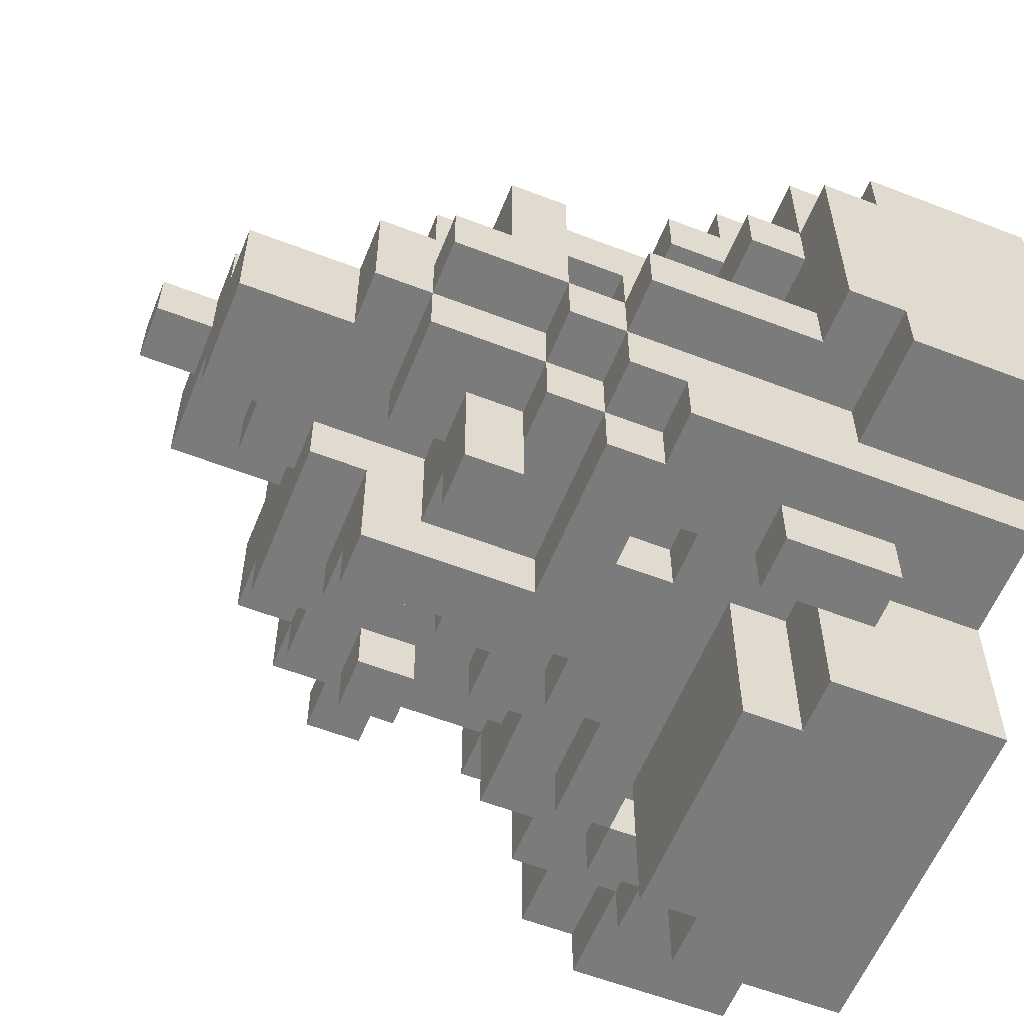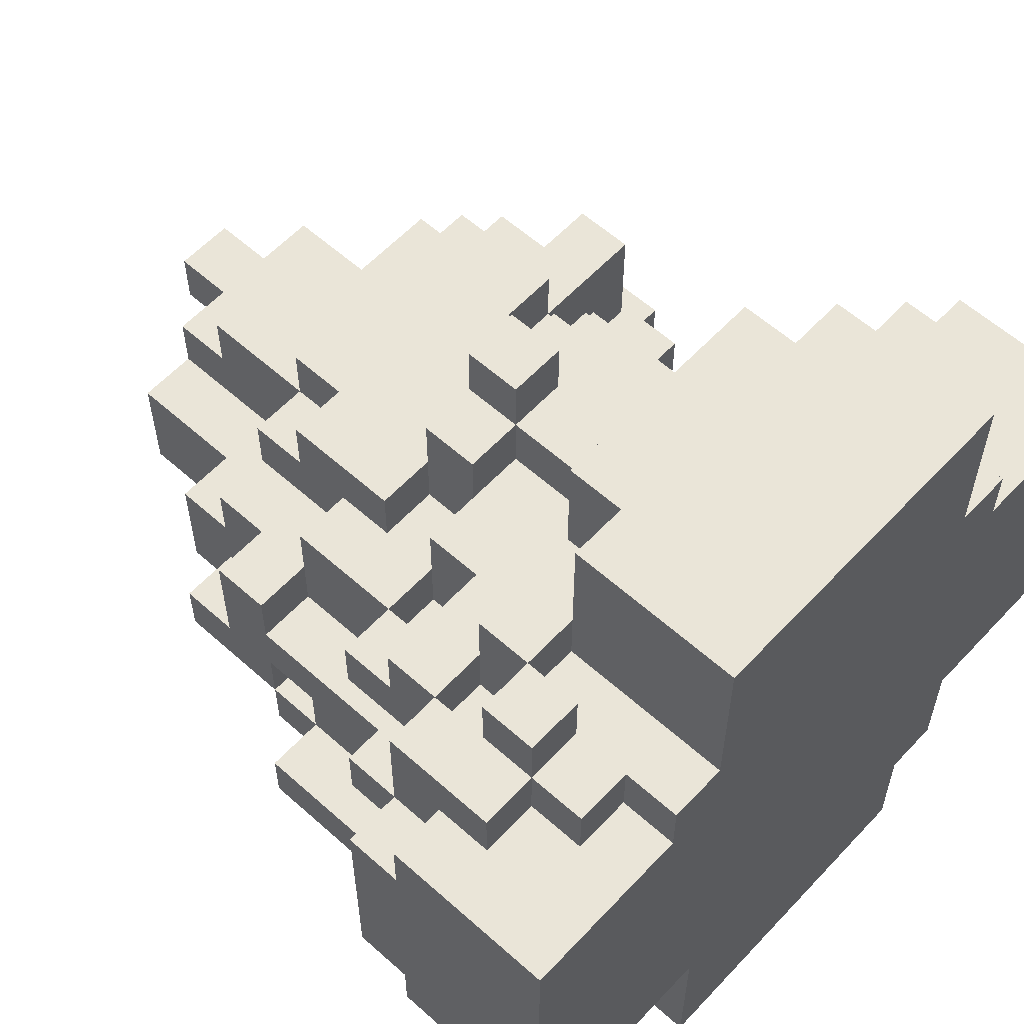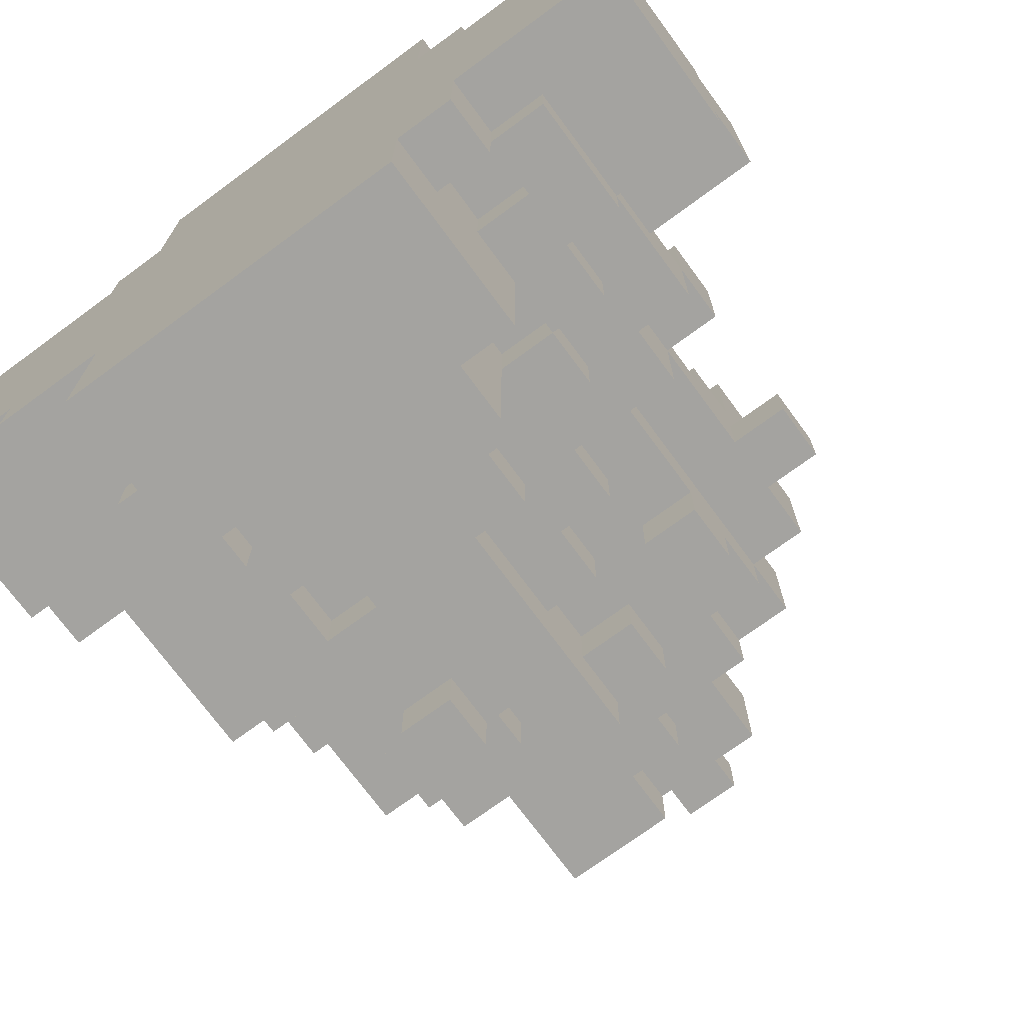
<metadata>
{"format":"obj","ext":"obj","renderer":"f3d","projection":"perspective","resolution":1024,"background":"white","views":[{"elev":-58.4,"azim":-111.8,"up":"+Z"},{"elev":58.9,"azim":-47.4,"up":"+Z"},{"elev":-72.8,"azim":36.3,"up":"+Z"}]}
</metadata>
<code>
o Bonfire3.Merged
v -1 27 3
v -1 25 1
v -1 25 3
v -1 27 1
v -1 21 -3
v -1 19 -5
v -1 17 -3
v -1 17 -7
v -1 21 -5
v -1 19 -9
v -1 13 -9
v -1 13 -7
v -1 13 11
v -1 11 9
v -1 11 11
v -1 13 9
v -1 7 7
v -1 7 9
v -1 11 7
v -3 23 3
v -3 25 3
v -3 25 1
v -3 19 1
v -3 19 5
v -3 23 5
v -3 19 7
v -3 17 5
v -3 17 7
v -3 13 9
v -3 11 7
v -3 11 9
v -3 13 7
v -3 11 5
v -3 13 5
v -3 11 -7
v -3 9 -9
v -3 9 -7
v -3 11 -9
v -3 7 -9
v -3 5 -15
v -3 5 -9
v -3 7 -15
v -3 7 13
v -3 5 9
v -3 5 13
v -3 7 9
v -5 25 1
v -5 21 -3
v -5 21 1
v -5 25 -3
v -5 17 5
v -5 19 5
v -5 19 3
v -5 15 3
v -5 15 5
v -5 17 7
v -5 13 7
v -5 13 5
v -5 17 -5
v -5 15 -7
v -5 15 -5
v -5 17 -9
v -5 15 -9
v -5 15 -1
v -5 13 -3
v -5 13 -1
v -5 15 -3
v -5 9 7
v -5 11 7
v -5 11 5
v -5 9 3
v -5 11 3
v -5 3 -11
v -5 5 -11
v -5 5 -15
v -5 -1 -15
v -5 -1 -9
v -5 3 -9
v -5 -1 13
v -5 5 13
v -5 5 9
v -5 -1 7
v -5 5 7
v 5 17 -5
v 5 15 -7
v 5 15 -5
v 5 17 -7
v -7 21 1
v -7 19 -1
v -7 19 1
v -7 17 -1
v -7 21 -3
v -7 17 3
v -7 19 -3
v -7 19 3
v -7 15 -5
v -7 15 -3
v -7 19 -5
v -7 13 -7
v -7 13 -5
v -7 15 -7
v -7 15 5
v -7 11 3
v -7 11 5
v -7 15 3
v -7 15 1
v -7 9 1
v -7 9 3
v -7 11 -9
v -7 11 -7
v -7 13 -9
v -7 9 -1
v -7 7 -3
v -7 7 -1
v -7 9 -3
v -7 7 -9
v -7 3 -11
v -7 3 -9
v -7 7 -11
v -7 5 9
v -7 7 9
v -7 7 7
v -7 5 5
v -7 7 5
v -7 1 7
v -7 -1 5
v -7 -1 7
v -7 1 5
v 7 7 -7
v 7 5 -9
v 7 5 -7
v 7 7 -9
v -9 17 -1
v -9 19 -1
v -9 19 -3
v -9 15 -3
v -9 15 -1
v -9 15 1
v -9 13 -1
v -9 17 3
v -9 9 1
v -9 15 3
v -9 9 -1
v -9 7 -1
v -9 9 -3
v -9 7 1
v -9 13 -3
v -9 13 -5
v -9 15 -5
v -9 11 -7
v -9 5 -5
v -9 5 -7
v -9 13 -7
v -9 11 -9
v -9 -1 -9
v -9 -1 -7
v -9 11 5
v -9 9 3
v -9 9 5
v -9 7 3
v -9 11 3
v -9 7 7
v -9 9 7
v -9 5 9
v -9 3 7
v -9 3 9
v -9 5 7
v -9 1 5
v -9 1 7
v -9 3 5
v 9 3 -7
v 9 1 -9
v 9 1 -7
v 9 3 -9
v -11 13 -3
v -11 7 -5
v -11 7 -3
v -11 13 -5
v -11 9 3
v -11 7 1
v -11 7 3
v -11 9 1
v -11 7 7
v -11 5 5
v -11 3 7
v -11 3 5
v -11 5 3
v -13 7 3
v -13 5 -5
v -13 5 3
v -13 -1 -7
v -13 7 -5
v -13 5 -7
v -13 -1 5
v -13 5 5
v 1 27 3
v 1 25 1
v 1 25 3
v 1 27 1
v 1 23 -1
v 1 21 -3
v 1 21 -1
v 1 23 -3
v 1 23 5
v 1 21 3
v 1 21 5
v 1 23 3
v 1 17 -7
v 1 19 -7
v 1 19 -9
v 1 15 -7
v 1 17 -5
v 1 11 -9
v 1 15 -5
v 1 11 -7
v 1 13 11
v 1 11 9
v 1 11 11
v 1 13 9
v 3 25 3
v 3 21 -1
v 3 21 3
v 3 25 -1
v 3 19 -5
v 3 17 -7
v 3 17 -5
v 3 19 -7
v 3 15 -5
v 3 13 -7
v 3 13 -5
v 3 15 -7
v 3 15 7
v 3 13 5
v 3 13 7
v 3 15 5
v 3 13 9
v 3 7 7
v 3 7 9
v 3 11 -7
v 3 9 -9
v 3 9 -7
v 3 11 -9
v 5 21 5
v 5 19 1
v 5 19 5
v 5 21 1
v 5 21 -3
v 5 19 -5
v 5 19 -3
v 5 21 -5
v 5 19 7
v 5 15 5
v 5 15 7
v 5 13 3
v 5 13 5
v 5 15 3
v 5 13 -5
v 5 11 -7
v 5 11 -5
v 5 13 -7
v 5 13 7
v 5 11 5
v 5 9 7
v 5 9 3
v 5 11 3
v 5 5 -7
v 5 7 -7
v 5 7 -9
v 5 5 -15
v 5 7 -15
v 5 7 13
v 5 5 7
v 5 5 13
v 5 7 7
v -1 25 -1
v -1 23 -3
v -1 23 -1
v -1 25 -3
v 7 21 1
v 7 19 -3
v 7 19 1
v 7 21 -3
v 7 11 -3
v 7 15 -5
v 7 17 -5
v 7 11 -5
v 7 15 -7
v 7 19 -5
v 7 17 -7
v 7 19 5
v 7 17 1
v 7 17 5
v 7 15 3
v 7 13 1
v 7 13 3
v 7 11 3
v 7 15 1
v 7 11 -1
v 7 13 5
v 7 13 -1
v 7 11 5
v 7 9 -7
v 7 9 -9
v 7 9 7
v 7 7 5
v 7 5 7
v 7 5 5
v 7 9 3
v 7 7 3
v 7 3 -9
v 7 1 -11
v 7 5 -15
v 7 1 -7
v 7 -1 -15
v 7 3 -7
v 7 -1 -11
v 7 5 13
v 7 -1 7
v 7 -1 13
v -3 19 -3
v -3 17 -5
v -3 17 -3
v -3 19 -5
v -3 17 -7
v -3 15 -9
v -3 15 -7
v -3 17 -9
v 9 19 1
v 9 17 -1
v 9 17 1
v 9 15 -1
v 9 19 -3
v 9 15 1
v 9 17 -3
v 9 13 -1
v 9 17 5
v 9 15 -3
v 9 13 1
v 9 15 5
v 9 11 -3
v 9 11 -1
v 9 9 -7
v 9 9 -3
v 9 11 -7
v 9 11 3
v 9 9 1
v 9 7 3
v 9 7 -3
v 9 11 1
v 9 7 -7
v 9 5 -9
v 9 5 -7
v 9 7 -9
v 9 5 7
v 9 -1 5
v 9 -1 7
v 9 5 5
v 9 -1 -7
v 9 -1 -11
v 9 1 -11
v -5 11 -7
v -5 9 -9
v -5 9 -7
v -5 11 -9
v -5 7 -9
v -5 5 -9
v -5 7 -11
v 11 17 -1
v 11 15 -3
v 11 15 -1
v 11 17 -3
v 11 11 1
v 11 9 -3
v 11 9 1
v 11 11 -3
v 11 7 -5
v 11 7 -3
v 11 9 -7
v 11 5 -7
v 11 5 -5
v 11 7 5
v 11 5 3
v 11 5 5
v 11 7 3
v 11 1 -9
v 11 1 -7
v 11 5 -9
v -7 9 5
v -7 3 7
v -7 3 9
v -7 5 7
v -9 5 5
v -9 7 5
v 15 7 3
v 15 5 -5
v 15 5 3
v 15 -1 -7
v 15 7 -5
v 15 5 -7
v 15 -1 5
v 15 5 5
f 1 2 3
f 1 4 2
f 5 6 7
f 6 8 7
f 5 9 6
f 8 6 10
f 8 10 11
f 8 11 12
f 13 14 15
f 13 16 14
f 14 17 18
f 14 19 17
f 20 21 22
f 23 20 22
f 24 20 23
f 24 25 20
f 26 27 28
f 26 24 27
f 29 30 31
f 29 32 30
f 32 33 30
f 32 34 33
f 35 36 37
f 35 38 36
f 39 40 41
f 39 42 40
f 43 44 45
f 43 46 44
f 47 48 49
f 47 50 48
f 51 52 53
f 54 51 53
f 51 54 55
f 56 51 55
f 56 55 57
f 55 58 57
f 59 60 61
f 59 62 60
f 62 63 60
f 64 65 66
f 64 67 65
f 68 69 70
f 68 70 71
f 70 72 71
f 73 74 75
f 76 73 75
f 77 73 76
f 77 78 73
f 79 80 81
f 79 81 82
f 81 83 82
f 84 85 86
f 84 87 85
f 88 89 90
f 90 89 91
f 88 92 89
f 93 90 91
f 92 94 89
f 93 95 90
f 94 96 97
f 94 98 96
f 96 99 100
f 96 101 99
f 102 103 104
f 102 105 103
f 103 105 106
f 107 103 106
f 103 107 108
f 99 109 110
f 99 111 109
f 112 113 114
f 112 115 113
f 116 117 118
f 116 119 117
f 120 121 122
f 120 122 123
f 122 124 123
f 125 126 127
f 125 128 126
f 129 130 131
f 129 132 130
f 133 134 135
f 136 133 135
f 133 136 137
f 133 137 138
f 138 137 139
f 140 133 138
f 138 139 141
f 140 138 142
f 139 143 141
f 141 143 144
f 139 145 143
f 141 144 146
f 139 147 145
f 136 148 147
f 136 149 148
f 148 150 151
f 150 152 151
f 148 153 150
f 152 150 154
f 155 152 154
f 152 155 156
f 157 158 159
f 159 158 160
f 157 161 158
f 162 159 160
f 162 163 159
f 164 165 166
f 164 167 165
f 165 168 169
f 165 170 168
f 171 172 173
f 171 174 172
f 175 176 177
f 175 178 176
f 179 180 181
f 179 182 180
f 183 184 185
f 184 186 185
f 183 181 184
f 181 187 184
f 188 189 190
f 190 189 191
f 188 192 189
f 189 193 191
f 194 190 191
f 194 195 190
f 197 196 198
f 199 196 197
f 201 200 202
f 203 200 201
f 205 204 206
f 207 204 205
f 209 208 210
f 211 210 208
f 208 212 211
f 211 213 210
f 211 212 214
f 213 211 215
f 217 216 218
f 219 216 217
f 221 220 222
f 223 220 221
f 225 224 226
f 227 224 225
f 229 228 230
f 231 228 229
f 233 232 234
f 235 232 233
f 237 236 238
f 234 236 237
f 240 239 241
f 242 239 240
f 244 243 245
f 246 243 244
f 248 247 249
f 250 247 248
f 252 251 253
f 245 251 252
f 254 252 255
f 256 252 254
f 258 257 259
f 260 257 258
f 262 261 263
f 264 262 263
f 255 261 262
f 265 262 264
f 267 266 268
f 268 266 269
f 270 268 269
f 272 271 273
f 274 271 272
f 276 275 277
f 278 275 276
f 280 279 281
f 282 279 280
f 280 283 284
f 285 280 284
f 286 284 283
f 287 285 284
f 288 280 285
f 289 285 287
f 291 290 292
f 281 290 291
f 294 293 295
f 295 296 294
f 297 293 294
f 294 296 298
f 295 299 296
f 300 294 298
f 296 299 301
f 132 302 129
f 303 302 132
f 305 304 306
f 307 305 306
f 308 304 305
f 309 308 305
f 130 310 311
f 312 130 311
f 310 313 311
f 312 311 314
f 315 313 310
f 314 311 316
f 318 317 319
f 306 317 318
f 321 320 322
f 323 320 321
f 325 324 326
f 327 324 325
f 329 328 330
f 329 330 331
f 332 328 329
f 331 330 333
f 334 332 329
f 331 333 335
f 330 336 333
f 331 335 337
f 335 333 338
f 333 336 339
f 335 340 337
f 340 335 341
f 342 340 343
f 344 340 342
f 346 345 347
f 348 346 347
f 349 345 346
f 343 346 348
f 351 350 352
f 353 350 351
f 355 354 356
f 357 354 355
f 173 358 172
f 172 358 359
f 360 172 359
f 362 361 363
f 364 361 362
f 74 365 366
f 367 365 74
f 369 368 370
f 371 368 369
f 373 372 374
f 375 372 373
f 376 373 377
f 378 373 376
f 378 376 379
f 379 376 380
f 382 381 383
f 384 381 382
f 385 379 386
f 387 379 385
f 108 104 388
f 103 104 108
f 389 120 390
f 391 120 389
f 392 162 167
f 393 162 392
f 395 394 396
f 395 396 397
f 398 394 395
f 399 395 397
f 396 400 397
f 401 400 396
f 358 400 355
f 355 77 358
f 397 400 358
f 358 77 316
f 77 355 126
f 359 358 316
f 76 316 77
f 77 126 156
f 318 126 355
f 314 316 76
f 155 77 156
f 156 126 194
f 356 318 355
f 318 82 126
f 191 156 194
f 126 82 127
f 318 319 82
f 82 319 79
f 172 386 173
f 385 386 172
f 168 125 169
f 128 125 168
f 310 171 315
f 174 171 310
f 117 78 118
f 73 78 117
f 165 390 166
f 389 390 165
f 186 165 185
f 170 165 186
f 391 81 120
f 83 81 391
f 268 129 267
f 132 129 268
f 393 122 162
f 124 122 393
f 343 374 346
f 373 374 343
f 145 112 143
f 115 112 145
f 265 301 262
f 296 301 265
f 14 218 15
f 217 218 14
f 30 14 31
f 19 14 30
f 364 35 361
f 38 35 364
f 103 70 104
f 72 70 103
f 300 338 294
f 335 338 300
f 58 32 57
f 34 32 58
f 337 370 331
f 369 370 337
f 293 339 252
f 256 293 252
f 333 339 293
f 297 333 293
f 85 284 86
f 287 284 85
f 235 253 232
f 252 253 235
f 63 326 60
f 325 326 63
f 136 64 137
f 67 64 136
f 138 105 142
f 106 105 138
f 208 226 212
f 225 226 208
f 313 173 172
f 313 172 311
f 172 360 311
f 401 382 383
f 401 396 382
f 395 379 380
f 395 399 379
f 379 351 352
f 379 387 351
f 354 307 306
f 354 357 307
f 266 131 130
f 266 130 269
f 130 312 269
f 317 272 273
f 317 306 272
f 41 74 366
f 41 40 74
f 40 75 74
f 45 81 80
f 45 44 81
f 120 167 164
f 120 123 167
f 123 392 167
f 151 193 189
f 151 152 193
f 184 190 195
f 184 187 190
f 394 377 384
f 384 377 348
f 394 398 377
f 384 348 347
f 398 376 377
f 381 384 347
f 381 347 305
f 347 309 305
f 350 132 129
f 350 353 132
f 268 42 39
f 268 270 42
f 271 238 43
f 238 18 43
f 271 274 238
f 18 46 43
f 274 237 238
f 46 18 17
f 122 46 17
f 46 122 121
f 365 119 116
f 365 367 119
f 144 114 113
f 177 144 113
f 180 144 177
f 180 177 192
f 180 146 144
f 177 176 192
f 188 180 192
f 188 181 180
f 162 181 183
f 162 160 181
f 373 342 343
f 373 378 342
f 302 240 241
f 302 303 240
f 304 264 263
f 304 308 264
f 37 362 363
f 37 36 362
f 68 388 163
f 388 159 163
f 68 71 388
f 71 108 388
f 108 141 158
f 158 141 182
f 108 107 141
f 158 182 179
f 372 341 349
f 349 341 298
f 372 375 341
f 296 349 298
f 375 340 341
f 296 345 349
f 340 286 283
f 340 344 286
f 286 344 258
f 286 258 259
f 239 213 215
f 239 242 213
f 30 70 69
f 30 33 70
f 110 154 150
f 110 109 154
f 104 161 157
f 104 103 161
f 299 254 255
f 299 295 254
f 257 229 230
f 257 260 229
f 261 233 234
f 261 255 233
f 219 236 234
f 32 219 234
f 16 219 32
f 16 32 29
f 216 219 16
f 216 16 13
f 12 111 99
f 12 11 111
f 66 147 139
f 66 65 147
f 100 153 148
f 100 99 153
f 147 178 175
f 147 148 178
f 228 211 214
f 228 231 211
f 61 101 96
f 61 60 101
f 55 105 102
f 55 54 105
f 97 149 136
f 97 96 149
f 368 334 329
f 368 371 334
f 336 291 292
f 336 330 291
f 285 87 84
f 285 289 87
f 7 321 322
f 7 8 321
f 8 324 321
f 59 321 324
f 59 324 62
f 324 327 62
f 28 51 56
f 28 27 51
f 93 133 140
f 93 91 133
f 328 280 281
f 328 332 280
f 280 248 249
f 280 288 248
f 290 244 245
f 290 281 244
f 251 24 26
f 251 245 24
f 224 209 6
f 209 10 6
f 224 227 209
f 209 210 10
f 320 98 94
f 320 323 98
f 24 53 52
f 24 23 53
f 53 23 90
f 53 90 95
f 89 135 134
f 89 94 135
f 246 279 247
f 279 282 247
f 221 246 247
f 221 247 201
f 246 221 222
f 201 247 250
f 221 201 202
f 243 246 222
f 9 201 250
f 243 222 206
f 201 9 5
f 222 205 206
f 49 92 88
f 49 48 92
f 204 20 25
f 204 207 20
f 200 276 277
f 200 203 276
f 220 197 198
f 220 223 197
f 197 223 275
f 197 275 2
f 22 2 275
f 50 22 275
f 3 2 22
f 275 278 50
f 22 50 47
f 3 22 21
f 196 4 1
f 196 199 4
f 374 349 346
f 374 372 349
f 330 281 291
f 330 328 281
f 338 297 294
f 338 333 297
f 281 246 244
f 281 279 246
f 23 49 90
f 49 88 90
f 23 22 49
f 22 47 49
f 107 138 141
f 107 106 138
f 370 329 331
f 370 368 329
f 341 300 298
f 341 335 300
f 91 134 133
f 91 89 134
f 377 343 348
f 377 373 343
f 65 136 147
f 65 67 136
f 113 145 177
f 145 175 177
f 113 115 145
f 145 147 175
f 396 384 382
f 396 394 384
f 347 308 309
f 347 345 308
f 345 296 308
f 308 296 265
f 308 265 264
f 295 256 254
f 295 293 256
f 222 207 205
f 222 220 207
f 220 198 207
f 207 198 3
f 198 1 3
f 207 3 20
f 198 196 1
f 3 21 20
f 54 93 105
f 105 93 140
f 54 53 93
f 105 140 142
f 53 95 93
f 71 103 108
f 71 72 103
f 160 179 181
f 160 158 179
f 187 188 190
f 187 181 188
f 400 383 355
f 383 357 355
f 400 401 383
f 357 383 381
f 305 357 381
f 357 305 307
f 339 292 252
f 292 245 252
f 339 336 292
f 292 290 245
f 301 255 262
f 301 299 255
f 245 206 24
f 206 25 24
f 245 243 206
f 206 204 25
f 255 235 233
f 255 252 235
f 27 52 51
f 27 24 52
f 33 58 70
f 104 70 58
f 33 34 58
f 104 58 102
f 58 55 102
f 388 157 159
f 388 104 157
f 123 393 392
f 123 124 393
f 126 168 194
f 168 186 194
f 126 128 168
f 186 195 194
f 168 170 186
f 186 184 195
f 356 306 318
f 356 354 306
f 306 274 272
f 306 304 274
f 304 263 274
f 237 274 263
f 237 263 234
f 263 261 234
f 232 253 251
f 232 251 26
f 26 28 232
f 32 232 28
f 32 28 56
f 32 234 232
f 32 56 57
f 17 68 122
f 122 68 163
f 17 30 68
f 122 163 162
f 30 69 68
f 17 19 30
f 82 125 127
f 82 83 125
f 83 389 125
f 125 389 165
f 83 391 389
f 125 165 169
f 185 165 167
f 185 167 183
f 167 162 183
f 238 217 18
f 217 14 18
f 238 236 217
f 236 219 217
f 14 29 31
f 14 16 29
f 81 44 46
f 121 81 46
f 81 121 120
f 390 164 166
f 390 120 164
f 218 13 15
f 218 216 13
f 319 273 79
f 273 45 79
f 319 317 273
f 45 80 79
f 273 43 45
f 273 271 43
f 340 373 343
f 375 373 340
f 334 369 337
f 334 337 280
f 371 369 334
f 332 334 280
f 337 283 280
f 340 283 337
f 247 280 249
f 282 280 247
f 276 201 5
f 5 48 276
f 203 201 276
f 276 48 50
f 5 320 48
f 278 276 50
f 48 320 94
f 5 7 320
f 92 48 94
f 320 7 322
f 135 97 136
f 94 97 135
f 200 221 202
f 223 221 200
f 223 200 275
f 275 200 277
f 137 66 139
f 64 66 137
f 143 114 144
f 112 114 143
f 376 395 380
f 398 395 376
f 257 286 259
f 284 286 257
f 86 284 257
f 86 257 228
f 226 86 228
f 228 257 230
f 226 228 212
f 84 86 226
f 212 228 214
f 224 84 226
f 248 84 224
f 248 224 250
f 248 285 84
f 224 9 250
f 288 285 248
f 9 224 6
f 321 59 323
f 59 98 323
f 59 96 98
f 61 96 59
f 149 100 148
f 96 100 149
f 176 151 189
f 192 176 189
f 148 151 176
f 178 148 176
f 4 197 2
f 199 197 4
f 182 146 180
f 141 146 182
f 386 397 358
f 173 386 358
f 399 397 386
f 379 399 386
f 350 379 352
f 378 379 350
f 342 378 350
f 342 350 302
f 342 302 344
f 302 350 129
f 302 258 344
f 258 302 241
f 239 258 241
f 229 258 239
f 239 215 229
f 260 258 229
f 229 215 211
f 231 229 211
f 315 173 313
f 171 173 315
f 87 287 85
f 289 287 87
f 267 131 266
f 129 131 267
f 209 225 208
f 227 225 209
f 326 12 99
f 60 326 99
f 8 12 326
f 101 60 99
f 324 8 326
f 361 37 363
f 35 37 361
f 153 110 150
f 99 110 153
f 193 156 191
f 152 156 193
f 161 108 158
f 103 108 161
f 174 385 172
f 387 385 174
f 351 387 174
f 351 174 130
f 132 351 130
f 130 174 310
f 353 351 132
f 132 268 303
f 268 240 303
f 240 268 39
f 213 240 39
f 36 213 39
f 242 240 213
f 36 39 362
f 38 213 36
f 362 39 365
f 11 213 38
f 365 116 362
f 39 41 365
f 11 38 111
f 213 11 210
f 362 116 109
f 365 41 366
f 38 364 111
f 10 210 11
f 364 362 109
f 109 116 154
f 111 364 109
f 116 118 154
f 154 118 155
f 118 77 155
f 78 77 118
f 62 325 63
f 327 325 62
f 311 359 316
f 360 359 311
f 73 117 74
f 74 117 119
f 367 74 119
f 269 314 76
f 40 269 76
f 312 314 269
f 75 40 76
f 42 269 40
f 270 269 42

</code>
